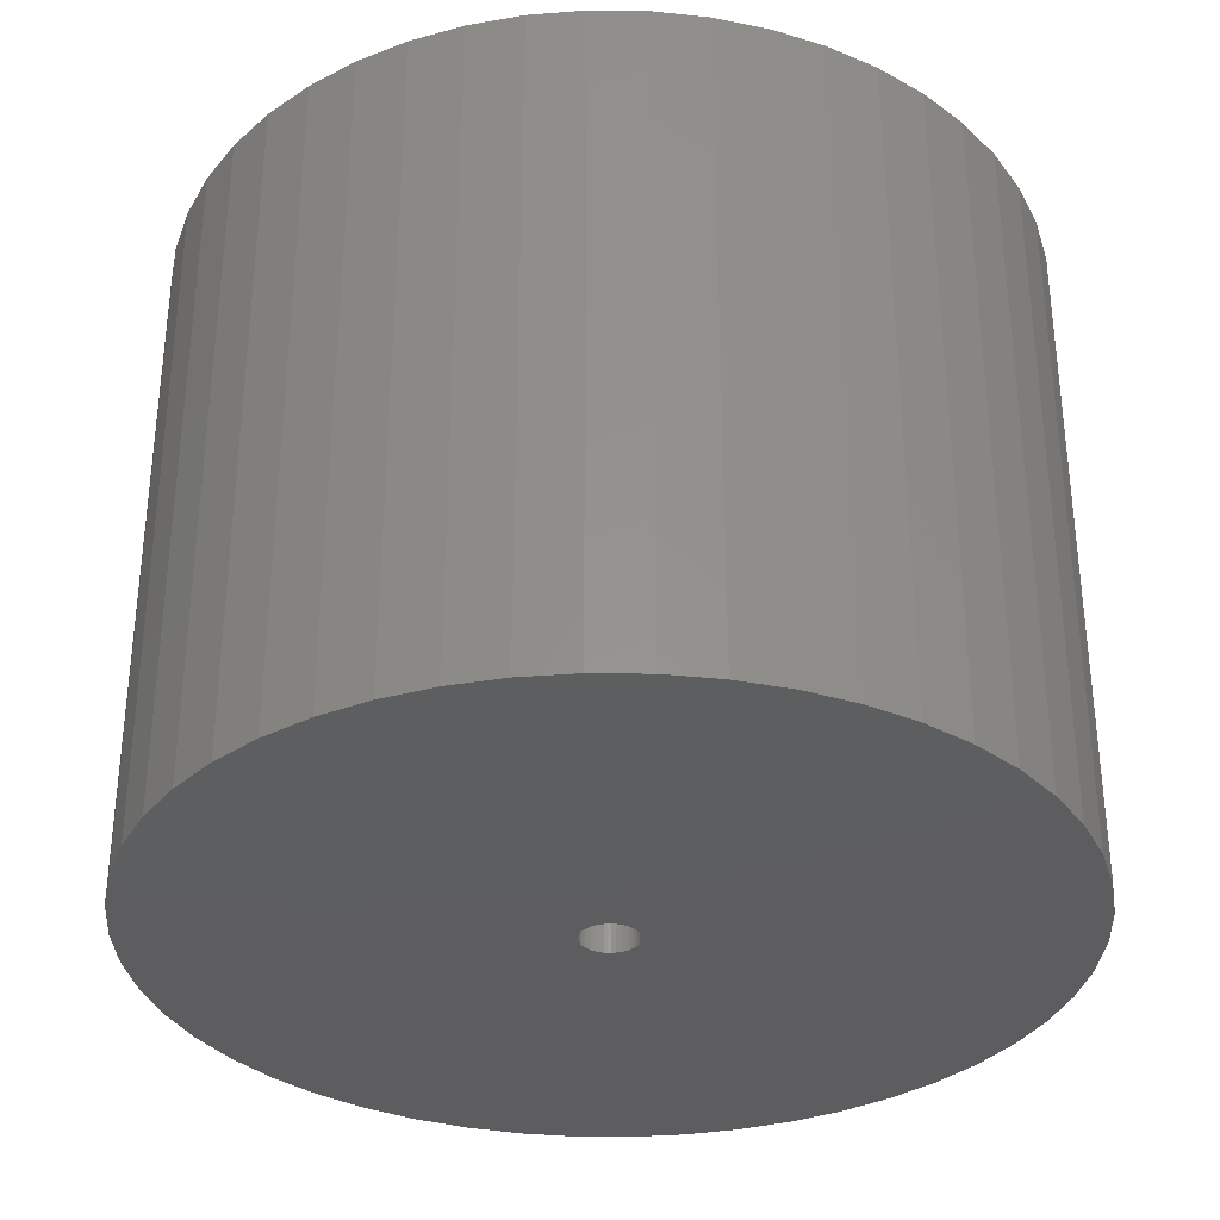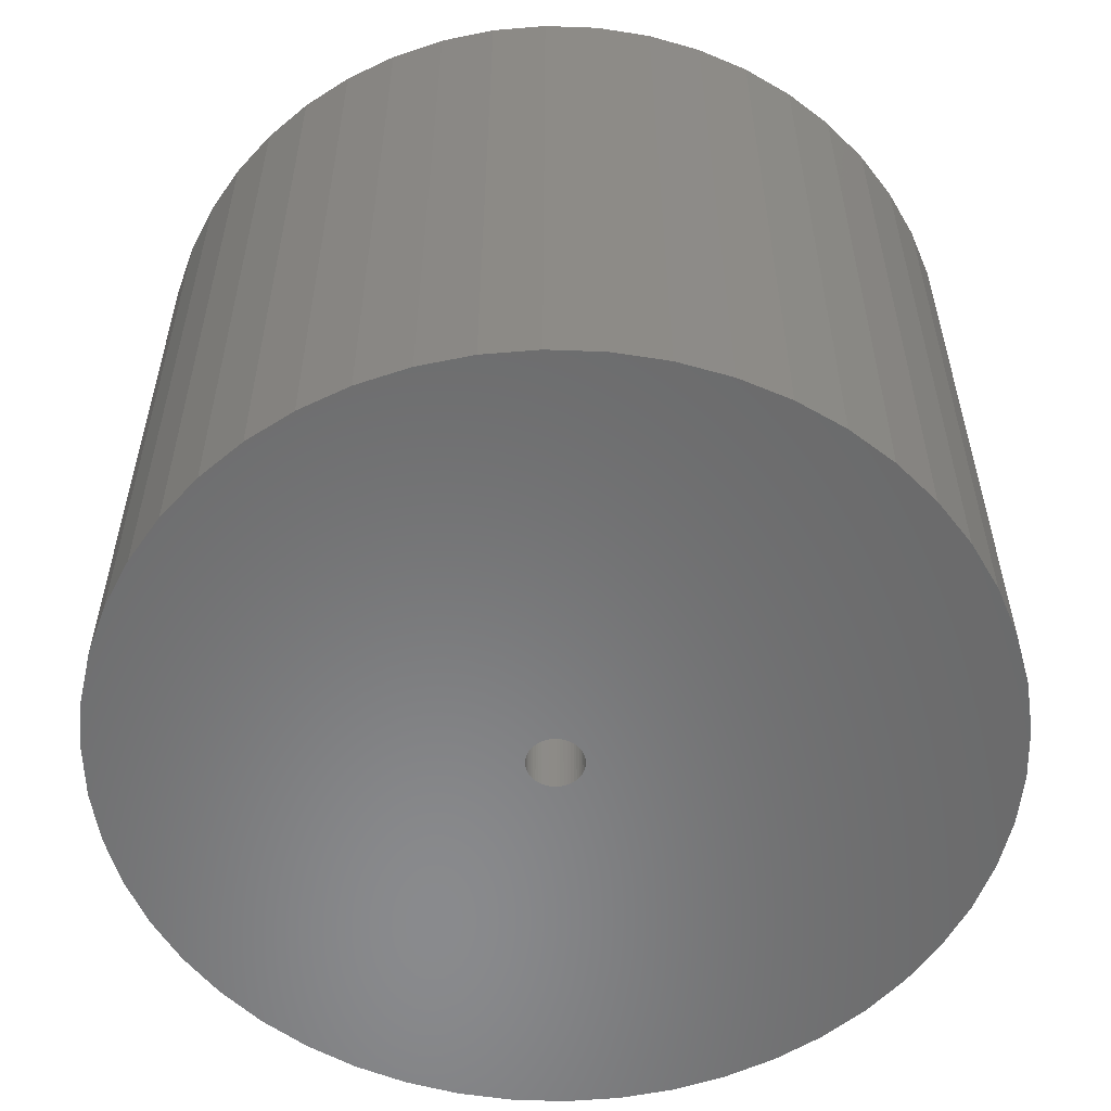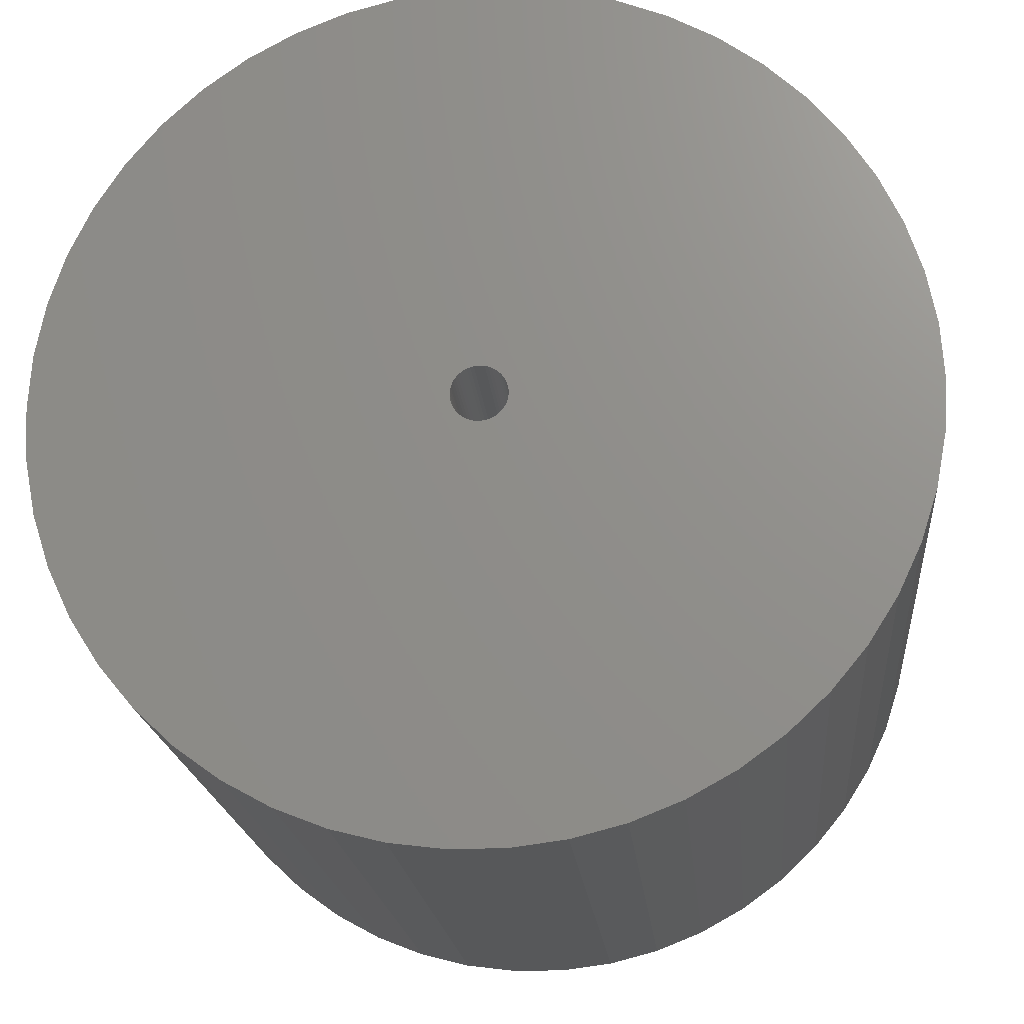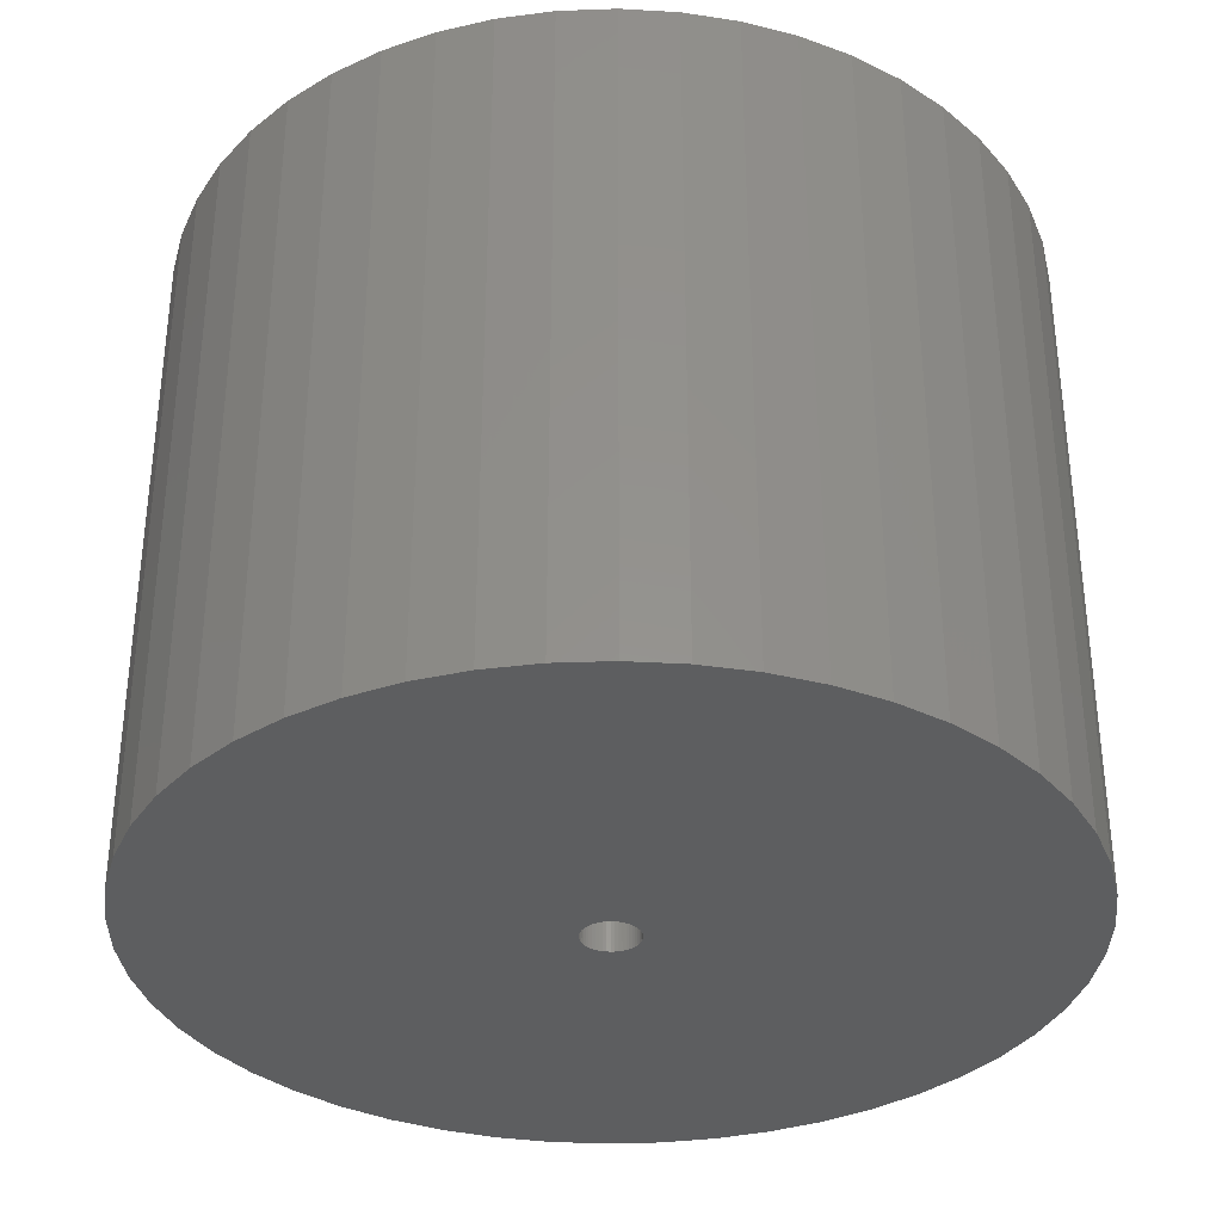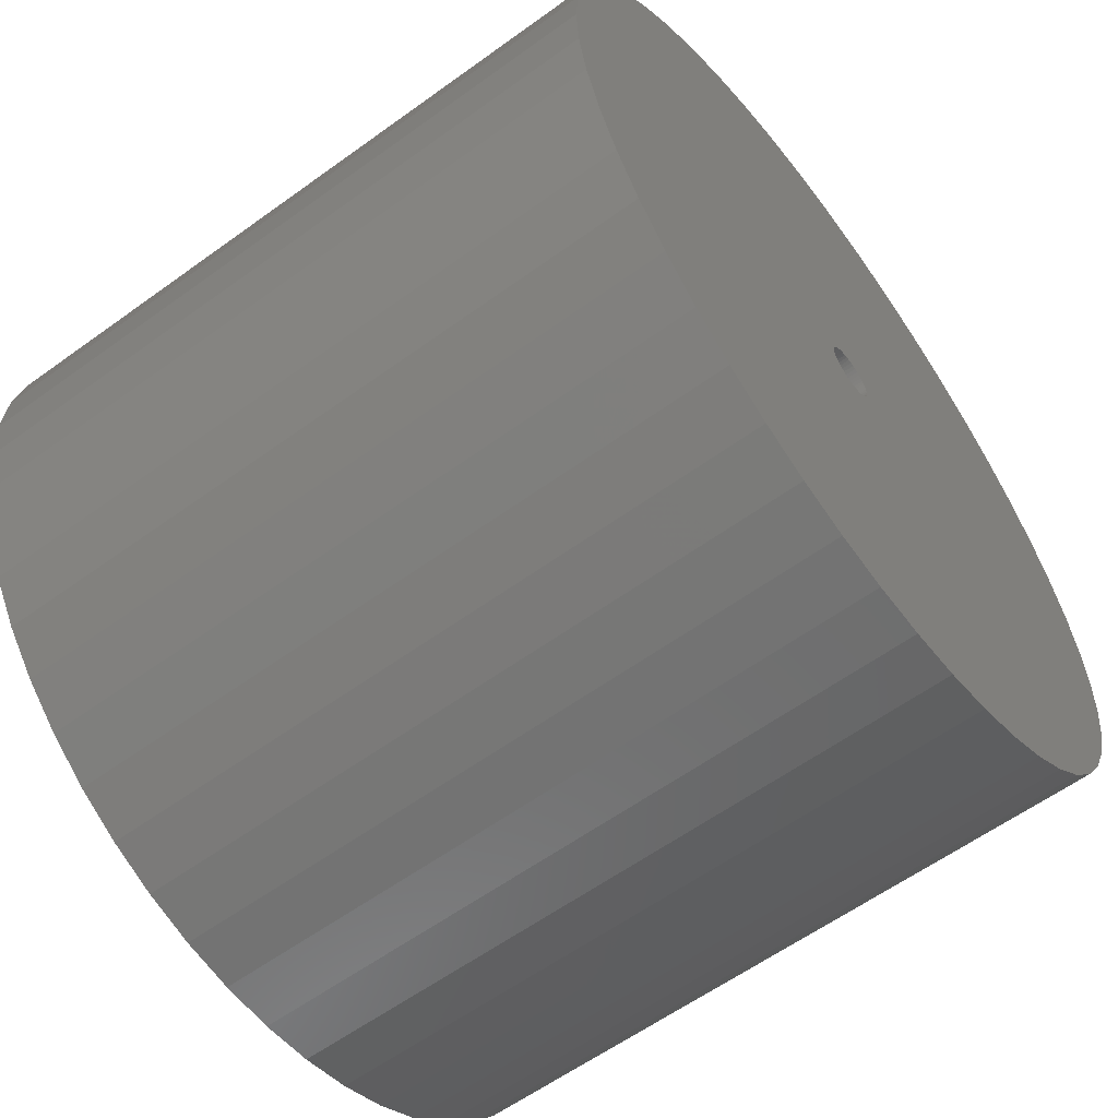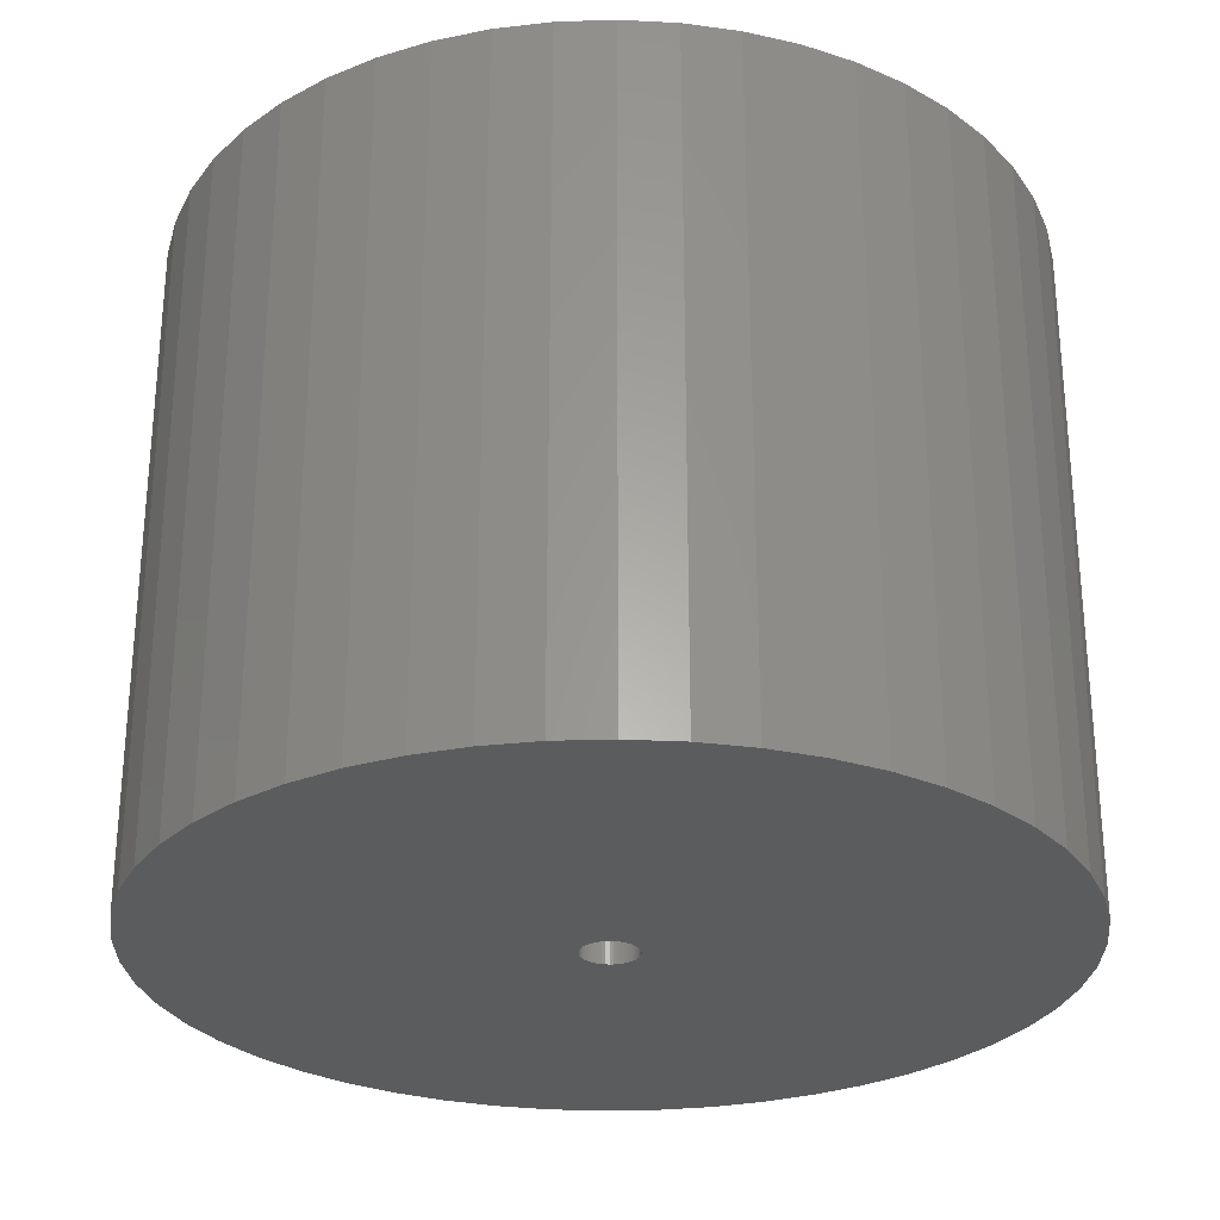
<metadata>
{"format":"stl","ext":"stl","renderer":"f3d","projection":"perspective","resolution":1024,"background":"white","views":[{"elev":-33.3,"azim":42.2,"up":"+Z"},{"elev":-56.1,"azim":12.2,"up":"+Z"},{"elev":-19.2,"azim":5.2,"up":"+Y"},{"elev":-34.3,"azim":53.2,"up":"+Z"},{"elev":-59.9,"azim":126.6,"up":"+Y"},{"elev":-28.1,"azim":110.8,"up":"+Z"}]}
</metadata>
<code>
# stl→obj: 200 verts, 400 faces
v 21 0 16.5
v 20.83 2.632 -16.5
v 20.83 2.632 16.5
v 21 0 -16.5
v -21 0 -16.5
v -20.83 2.632 16.5
v -20.83 2.632 -16.5
v -21 0 16.5
v 1.319 20.96 -16.5
v -1.319 20.96 16.5
v 1.319 20.96 16.5
v -1.319 20.96 -16.5
v -1.319 -20.96 -16.5
v 1.319 -20.96 16.5
v -1.319 -20.96 16.5
v 1.319 -20.96 -16.5
v 15.31 14.38 -16.5
v 13.39 16.18 16.5
v 15.31 14.38 16.5
v 13.39 16.18 -16.5
v -13.39 16.18 -16.5
v -15.31 14.38 16.5
v -13.39 16.18 16.5
v -15.31 14.38 -16.5
v -6.489 19.97 -16.5
v -8.941 19 16.5
v -6.489 19.97 16.5
v -8.941 19 -16.5
v 19.53 7.731 16.5
v 18.4 10.12 -16.5
v 18.4 10.12 16.5
v 19.53 7.731 -16.5
v 20.34 5.222 -16.5
v 20.34 5.222 16.5
v 8.941 19 -16.5
v 6.489 19.97 16.5
v 8.941 19 16.5
v 6.489 19.97 -16.5
v 11.25 17.73 -16.5
v 11.25 17.73 16.5
v -19.53 7.731 -16.5
v -18.4 10.12 16.5
v -18.4 10.12 -16.5
v -19.53 7.731 16.5
v -20.34 5.222 -16.5
v -20.34 5.222 16.5
v -3.935 20.63 16.5
v -3.935 20.63 -16.5
v 6.489 -19.97 -16.5
v 8.941 -19 16.5
v 6.489 -19.97 16.5
v 8.941 -19 -16.5
v 16.99 12.34 16.5
v 16.99 12.34 -16.5
v 3.935 20.63 16.5
v 3.935 20.63 -16.5
v -16.99 12.34 16.5
v -16.99 12.34 -16.5
v 1.35 0 16.5
v 1.339 0.1692 16.5
v 20.83 -2.632 16.5
v 1.308 0.3357 16.5
v 1.339 -0.1692 16.5
v 1.255 0.497 16.5
v 20.34 -5.222 16.5
v 1.183 0.6504 16.5
v 1.308 -0.3357 16.5
v 1.092 0.7935 16.5
v 19.53 -7.731 16.5
v 0.9841 0.9241 16.5
v 1.255 -0.497 16.5
v 0.8605 1.04 16.5
v 18.4 -10.12 16.5
v 0.7234 1.14 16.5
v 1.183 -0.6504 16.5
v 0.5748 1.222 16.5
v 16.99 -12.34 16.5
v 0.4172 1.284 16.5
v 1.092 -0.7935 16.5
v 15.31 -14.38 16.5
v 0.253 1.326 16.5
v 0.08477 1.347 16.5
v -0.08477 1.347 16.5
v -0.253 1.326 16.5
v -0.4172 1.284 16.5
v -0.5748 1.222 16.5
v -0.7234 1.14 16.5
v -11.25 17.73 16.5
v -0.8605 1.04 16.5
v -0.9841 0.9241 16.5
v -1.092 0.7935 16.5
v 0.9841 -0.9241 16.5
v 13.39 -16.18 16.5
v 0.8605 -1.04 16.5
v 11.25 -17.73 16.5
v 0.7234 -1.14 16.5
v 0.5748 -1.222 16.5
v 0.4172 -1.284 16.5
v 3.935 -20.63 16.5
v 0.253 -1.326 16.5
v 0.08477 -1.347 16.5
v -0.08477 -1.347 16.5
v -0.253 -1.326 16.5
v -3.935 -20.63 16.5
v -0.4172 -1.284 16.5
v -6.489 -19.97 16.5
v -0.5748 -1.222 16.5
v -8.941 -19 16.5
v -0.7234 -1.14 16.5
v -11.25 -17.73 16.5
v -0.8605 -1.04 16.5
v -13.39 -16.18 16.5
v -0.9841 -0.9241 16.5
v -15.31 -14.38 16.5
v -1.092 -0.7935 16.5
v -16.99 -12.34 16.5
v -1.183 -0.6504 16.5
v -18.4 -10.12 16.5
v -1.255 -0.497 16.5
v -19.53 -7.731 16.5
v -1.308 -0.3357 16.5
v -20.34 -5.222 16.5
v -1.339 -0.1692 16.5
v -20.83 -2.632 16.5
v -1.35 0 16.5
v -1.183 0.6504 16.5
v -1.255 0.497 16.5
v -1.308 0.3357 16.5
v -1.339 0.1692 16.5
v -11.25 17.73 -16.5
v 20.83 -2.632 -16.5
v 13.39 -16.18 -16.5
v 15.31 -14.38 -16.5
v 20.34 -5.222 -16.5
v 1.35 0 -16.5
v 1.339 -0.1692 -16.5
v 1.308 -0.3357 -16.5
v 19.53 -7.731 -16.5
v 1.339 0.1692 -16.5
v 1.255 -0.497 -16.5
v 18.4 -10.12 -16.5
v 1.183 -0.6504 -16.5
v 16.99 -12.34 -16.5
v 1.308 0.3357 -16.5
v 1.092 -0.7935 -16.5
v 0.9841 -0.9241 -16.5
v 1.255 0.497 -16.5
v 0.8605 -1.04 -16.5
v 11.25 -17.73 -16.5
v 0.7234 -1.14 -16.5
v 1.183 0.6504 -16.5
v 0.5748 -1.222 -16.5
v 0.4172 -1.284 -16.5
v 3.935 -20.63 -16.5
v 1.092 0.7935 -16.5
v 0.253 -1.326 -16.5
v 0.08477 -1.347 -16.5
v -0.08477 -1.347 -16.5
v -0.253 -1.326 -16.5
v -3.935 -20.63 -16.5
v -0.4172 -1.284 -16.5
v -6.489 -19.97 -16.5
v -0.5748 -1.222 -16.5
v -8.941 -19 -16.5
v -0.7234 -1.14 -16.5
v -11.25 -17.73 -16.5
v -0.8605 -1.04 -16.5
v -13.39 -16.18 -16.5
v -0.9841 -0.9241 -16.5
v -15.31 -14.38 -16.5
v -1.092 -0.7935 -16.5
v 0.9841 0.9241 -16.5
v 0.8605 1.04 -16.5
v 0.7234 1.14 -16.5
v 0.5748 1.222 -16.5
v 0.4172 1.284 -16.5
v 0.253 1.326 -16.5
v 0.08477 1.347 -16.5
v -0.08477 1.347 -16.5
v -0.253 1.326 -16.5
v -0.4172 1.284 -16.5
v -0.5748 1.222 -16.5
v -0.7234 1.14 -16.5
v -0.8605 1.04 -16.5
v -0.9841 0.9241 -16.5
v -1.092 0.7935 -16.5
v -1.183 0.6504 -16.5
v -1.255 0.497 -16.5
v -1.308 0.3357 -16.5
v -1.339 0.1692 -16.5
v -1.35 0 -16.5
v -16.99 -12.34 -16.5
v -1.183 -0.6504 -16.5
v -18.4 -10.12 -16.5
v -1.255 -0.497 -16.5
v -19.53 -7.731 -16.5
v -1.308 -0.3357 -16.5
v -20.34 -5.222 -16.5
v -1.339 -0.1692 -16.5
v -20.83 -2.632 -16.5
f 1 2 3
f 2 1 4
f 5 6 7
f 6 5 8
f 9 10 11
f 10 9 12
f 13 14 15
f 14 13 16
f 17 18 19
f 18 17 20
f 21 22 23
f 22 21 24
f 25 26 27
f 26 25 28
f 29 30 31
f 30 29 32
f 3 33 34
f 33 3 2
f 35 36 37
f 36 35 38
f 39 37 40
f 37 39 35
f 41 42 43
f 42 41 44
f 45 44 41
f 44 45 46
f 12 47 10
f 47 12 48
f 49 50 51
f 50 49 52
f 34 32 29
f 32 34 33
f 53 17 19
f 17 53 54
f 31 54 53
f 54 31 30
f 38 55 36
f 55 38 56
f 56 11 55
f 11 56 9
f 20 40 18
f 40 20 39
f 43 57 58
f 57 43 42
f 58 22 24
f 22 58 57
f 7 46 45
f 46 7 6
f 59 1 3
f 60 3 34
f 1 59 61
f 62 34 29
f 63 61 59
f 64 29 31
f 61 63 65
f 66 31 53
f 67 65 63
f 68 53 19
f 65 67 69
f 70 19 18
f 71 69 67
f 72 18 40
f 69 71 73
f 74 40 37
f 75 73 71
f 76 37 36
f 73 75 77
f 78 36 55
f 79 77 75
f 77 79 80
f 3 60 59
f 81 55 11
f 34 62 60
f 29 64 62
f 31 66 64
f 53 68 66
f 19 70 68
f 18 72 70
f 40 74 72
f 37 76 74
f 36 78 76
f 55 81 78
f 11 82 81
f 11 83 82
f 10 83 11
f 83 10 84
f 47 84 10
f 84 47 85
f 27 85 47
f 85 27 86
f 26 86 27
f 86 26 87
f 88 87 26
f 87 88 89
f 23 89 88
f 89 23 90
f 22 90 23
f 90 22 91
f 92 80 79
f 80 92 93
f 94 93 92
f 93 94 95
f 96 95 94
f 95 96 50
f 97 50 96
f 50 97 51
f 98 51 97
f 51 98 99
f 100 99 98
f 99 100 14
f 101 14 100
f 102 14 101
f 15 102 103
f 104 103 105
f 106 105 107
f 108 107 109
f 110 109 111
f 112 111 113
f 114 113 115
f 116 115 117
f 118 117 119
f 120 119 121
f 102 15 14
f 122 121 123
f 124 123 125
f 57 91 22
f 103 104 15
f 91 57 126
f 105 106 104
f 42 126 57
f 107 108 106
f 126 42 127
f 109 110 108
f 44 127 42
f 111 112 110
f 127 44 128
f 113 114 112
f 46 128 44
f 115 116 114
f 128 46 129
f 117 118 116
f 6 129 46
f 119 120 118
f 129 6 125
f 121 122 120
f 8 125 6
f 123 124 122
f 125 8 124
f 28 88 26
f 88 28 130
f 130 23 88
f 23 130 21
f 48 27 47
f 27 48 25
f 61 4 1
f 4 61 131
f 132 80 93
f 80 132 133
f 65 131 61
f 131 65 134
f 135 4 131
f 136 131 134
f 4 135 2
f 137 134 138
f 139 2 135
f 140 138 141
f 2 139 33
f 142 141 143
f 144 33 139
f 145 143 133
f 33 144 32
f 146 133 132
f 147 32 144
f 148 132 149
f 32 147 30
f 150 149 52
f 151 30 147
f 152 52 49
f 30 151 54
f 153 49 154
f 155 54 151
f 54 155 17
f 131 136 135
f 156 154 16
f 134 137 136
f 138 140 137
f 141 142 140
f 143 145 142
f 133 146 145
f 132 148 146
f 149 150 148
f 52 152 150
f 49 153 152
f 154 156 153
f 16 157 156
f 16 158 157
f 13 158 16
f 158 13 159
f 160 159 13
f 159 160 161
f 162 161 160
f 161 162 163
f 164 163 162
f 163 164 165
f 166 165 164
f 165 166 167
f 168 167 166
f 167 168 169
f 170 169 168
f 169 170 171
f 172 17 155
f 17 172 20
f 173 20 172
f 20 173 39
f 174 39 173
f 39 174 35
f 175 35 174
f 35 175 38
f 176 38 175
f 38 176 56
f 177 56 176
f 56 177 9
f 178 9 177
f 179 9 178
f 12 179 180
f 48 180 181
f 25 181 182
f 28 182 183
f 130 183 184
f 21 184 185
f 24 185 186
f 58 186 187
f 43 187 188
f 41 188 189
f 179 12 9
f 45 189 190
f 7 190 191
f 192 171 170
f 180 48 12
f 171 192 193
f 181 25 48
f 194 193 192
f 182 28 25
f 193 194 195
f 183 130 28
f 196 195 194
f 184 21 130
f 195 196 197
f 185 24 21
f 198 197 196
f 186 58 24
f 197 198 199
f 187 43 58
f 200 199 198
f 188 41 43
f 199 200 191
f 189 45 41
f 5 191 200
f 190 7 45
f 191 5 7
f 73 138 69
f 138 73 141
f 80 143 77
f 143 80 133
f 170 112 114
f 112 170 168
f 192 118 194
f 118 192 116
f 196 122 198
f 122 196 120
f 154 51 99
f 51 154 49
f 16 99 14
f 99 16 154
f 149 93 95
f 93 149 132
f 52 95 50
f 95 52 149
f 69 134 65
f 134 69 138
f 77 141 73
f 141 77 143
f 160 15 104
f 15 160 13
f 164 106 108
f 106 164 162
f 170 116 192
f 116 170 114
f 194 120 196
f 120 194 118
f 198 124 200
f 124 198 122
f 200 8 5
f 8 200 124
f 162 104 106
f 104 162 160
f 166 108 110
f 108 166 164
f 168 110 112
f 110 168 166
f 135 60 139
f 60 135 59
f 125 190 129
f 190 125 191
f 179 82 83
f 82 179 178
f 157 102 101
f 102 157 158
f 173 70 72
f 70 173 172
f 185 89 90
f 89 185 184
f 182 85 86
f 85 182 181
f 145 75 142
f 75 145 79
f 147 66 151
f 66 147 64
f 139 62 144
f 62 139 60
f 151 68 155
f 68 151 66
f 176 76 78
f 76 176 175
f 174 72 74
f 72 174 173
f 127 187 126
f 187 127 188
f 181 84 85
f 84 181 180
f 137 63 136
f 63 137 67
f 152 98 97
f 98 152 153
f 144 64 147
f 64 144 62
f 155 70 172
f 70 155 68
f 177 78 81
f 78 177 176
f 178 81 82
f 81 178 177
f 175 74 76
f 74 175 174
f 126 186 91
f 186 126 187
f 91 185 90
f 185 91 186
f 128 188 127
f 188 128 189
f 129 189 128
f 189 129 190
f 183 86 87
f 86 183 182
f 184 87 89
f 87 184 183
f 180 83 84
f 83 180 179
f 136 59 135
f 59 136 63
f 146 79 145
f 79 146 92
f 119 197 121
f 197 119 195
f 123 191 125
f 191 123 199
f 148 96 94
f 96 148 150
f 146 94 92
f 94 146 148
f 142 71 140
f 71 142 75
f 115 193 117
f 193 115 171
f 156 101 100
f 101 156 157
f 150 97 96
f 97 150 152
f 140 67 137
f 67 140 71
f 158 103 102
f 103 158 159
f 161 107 105
f 107 161 163
f 165 111 109
f 111 165 167
f 159 105 103
f 105 159 161
f 167 113 111
f 113 167 169
f 113 171 115
f 171 113 169
f 117 195 119
f 195 117 193
f 121 199 123
f 199 121 197
f 153 100 98
f 100 153 156
f 163 109 107
f 109 163 165

</code>
